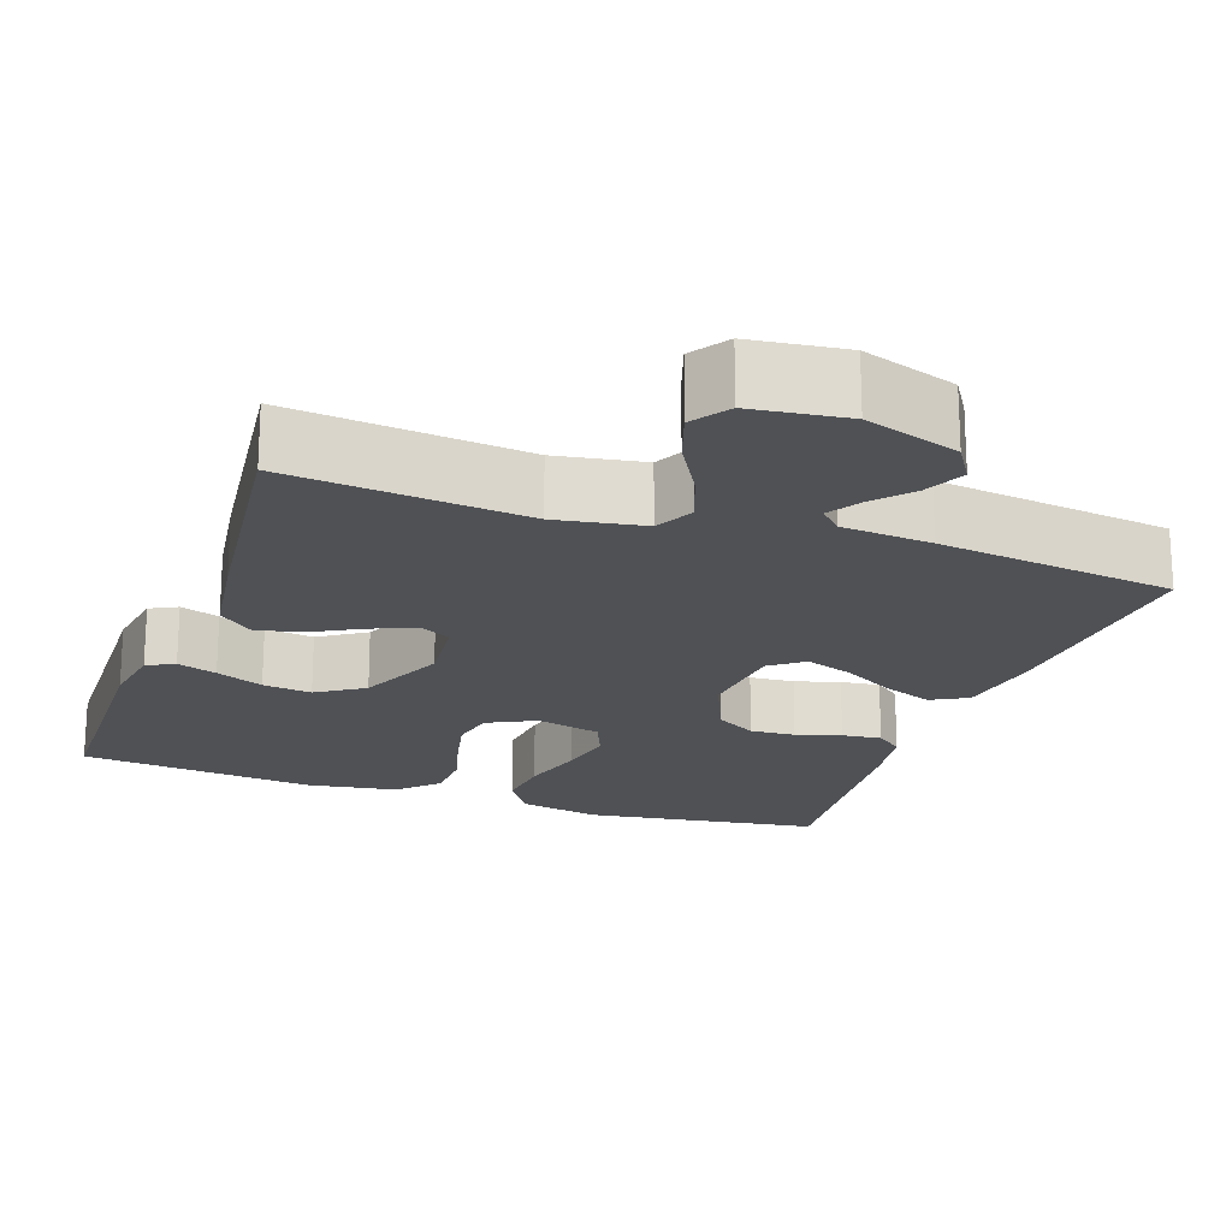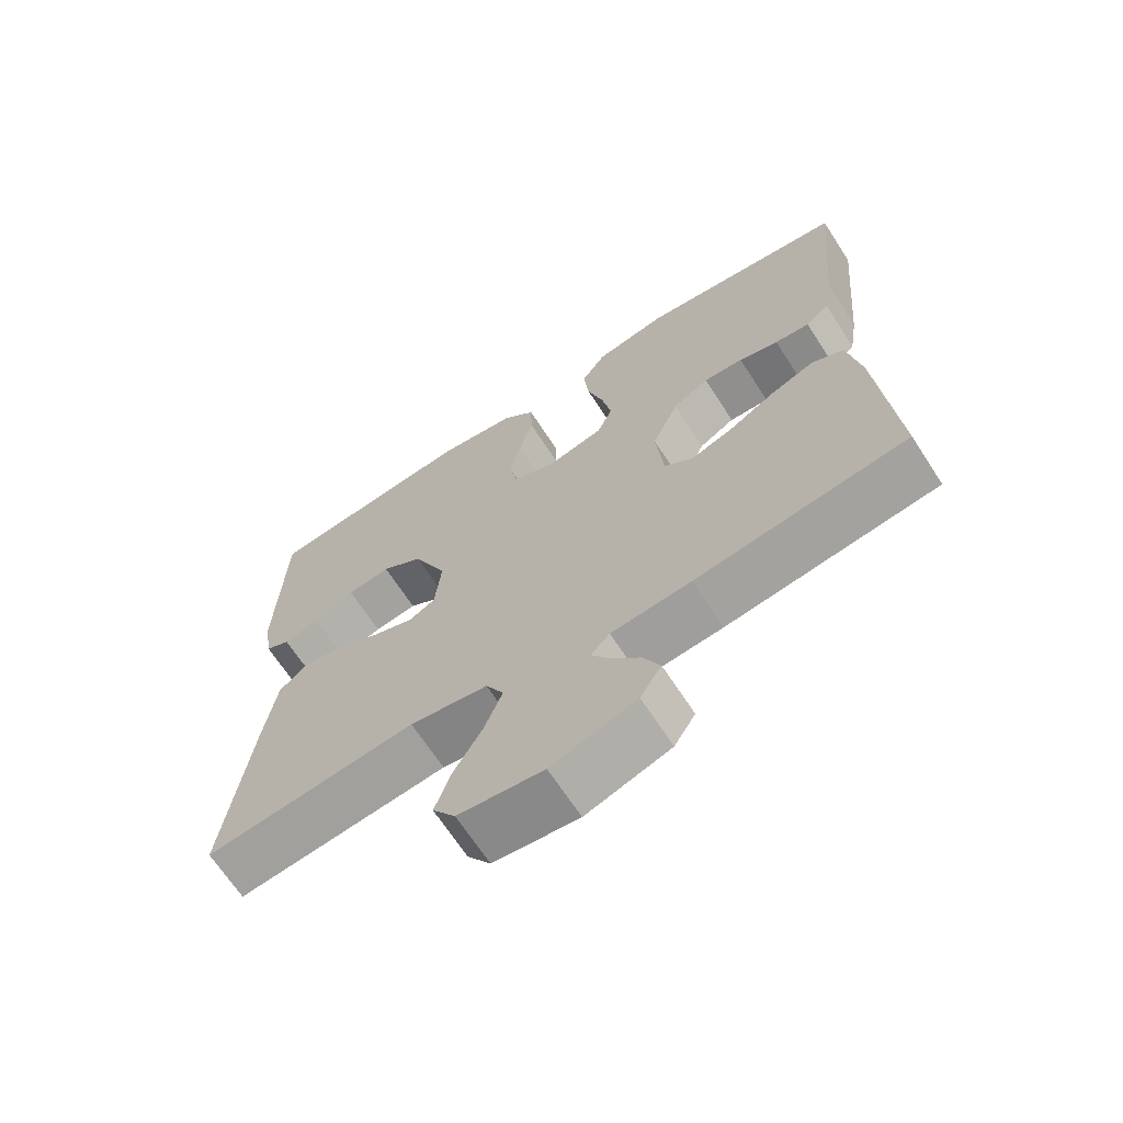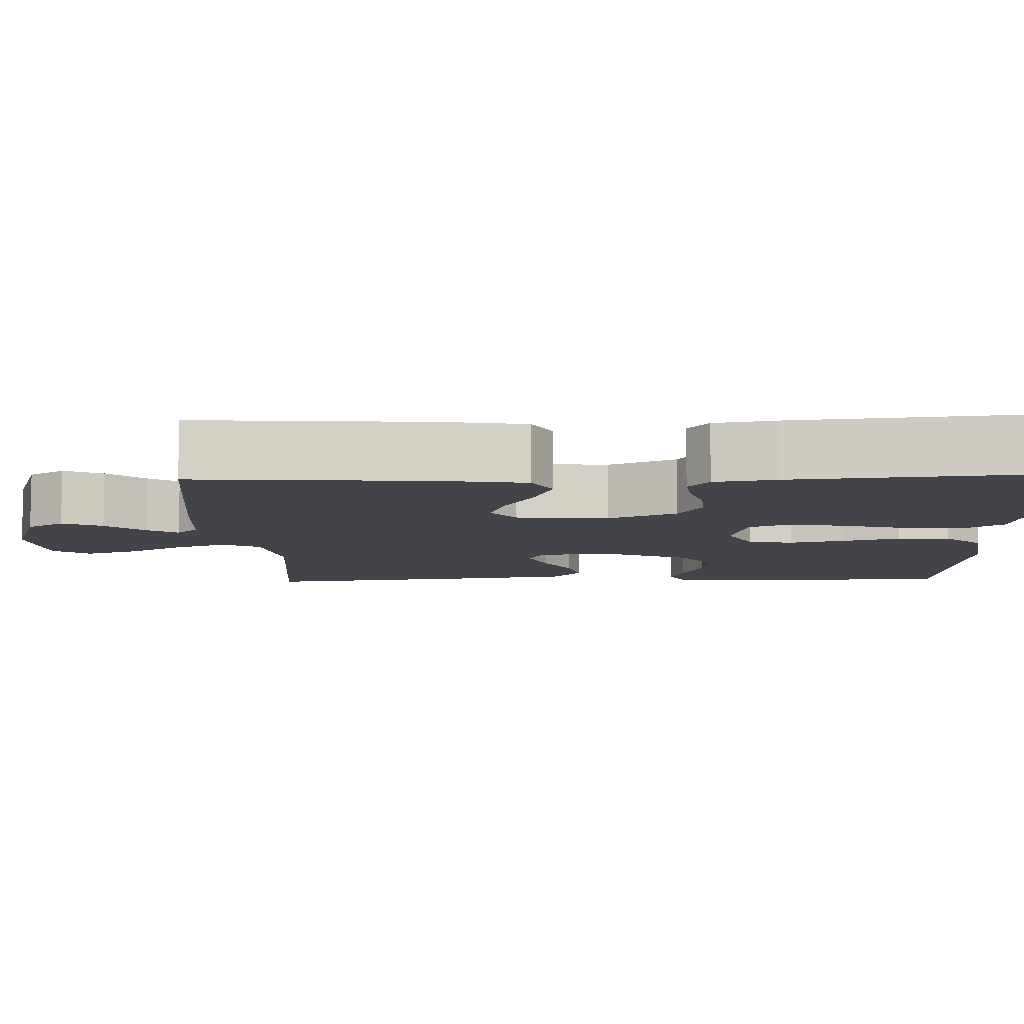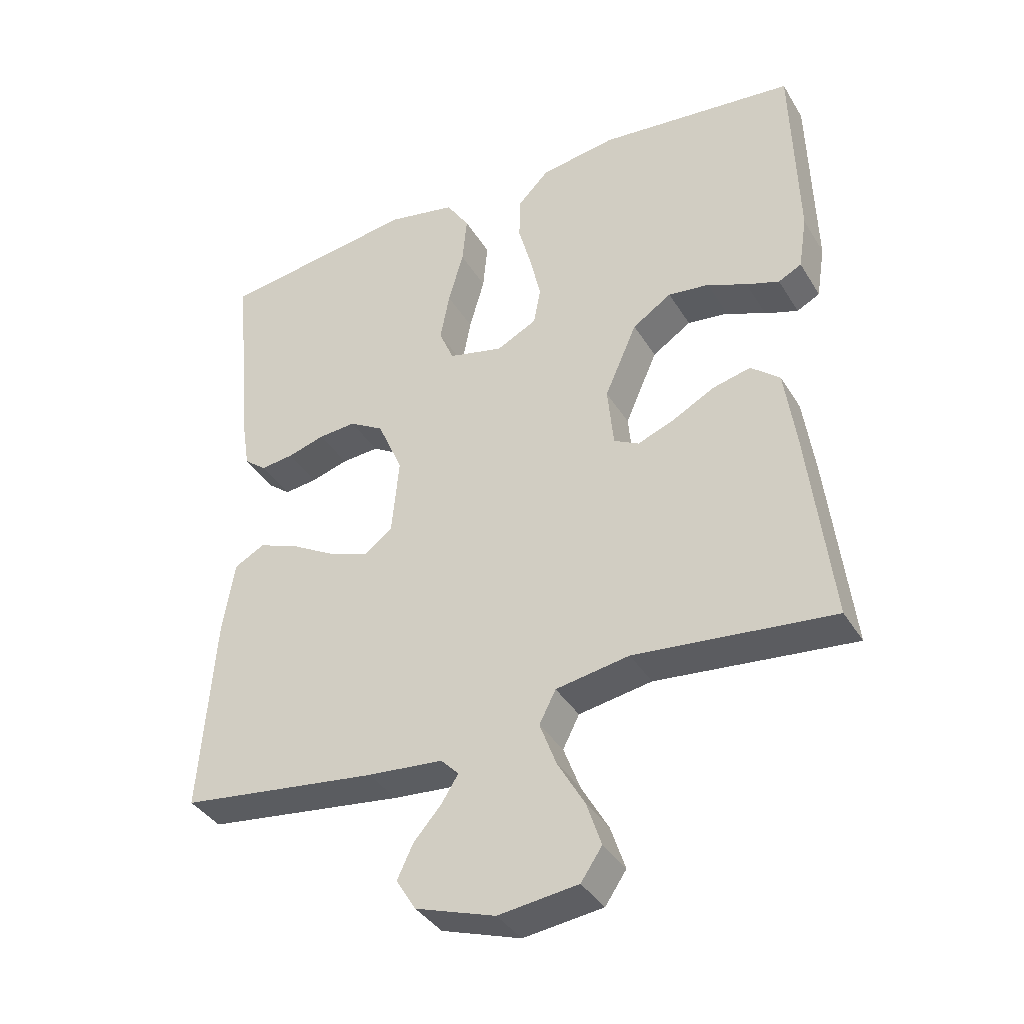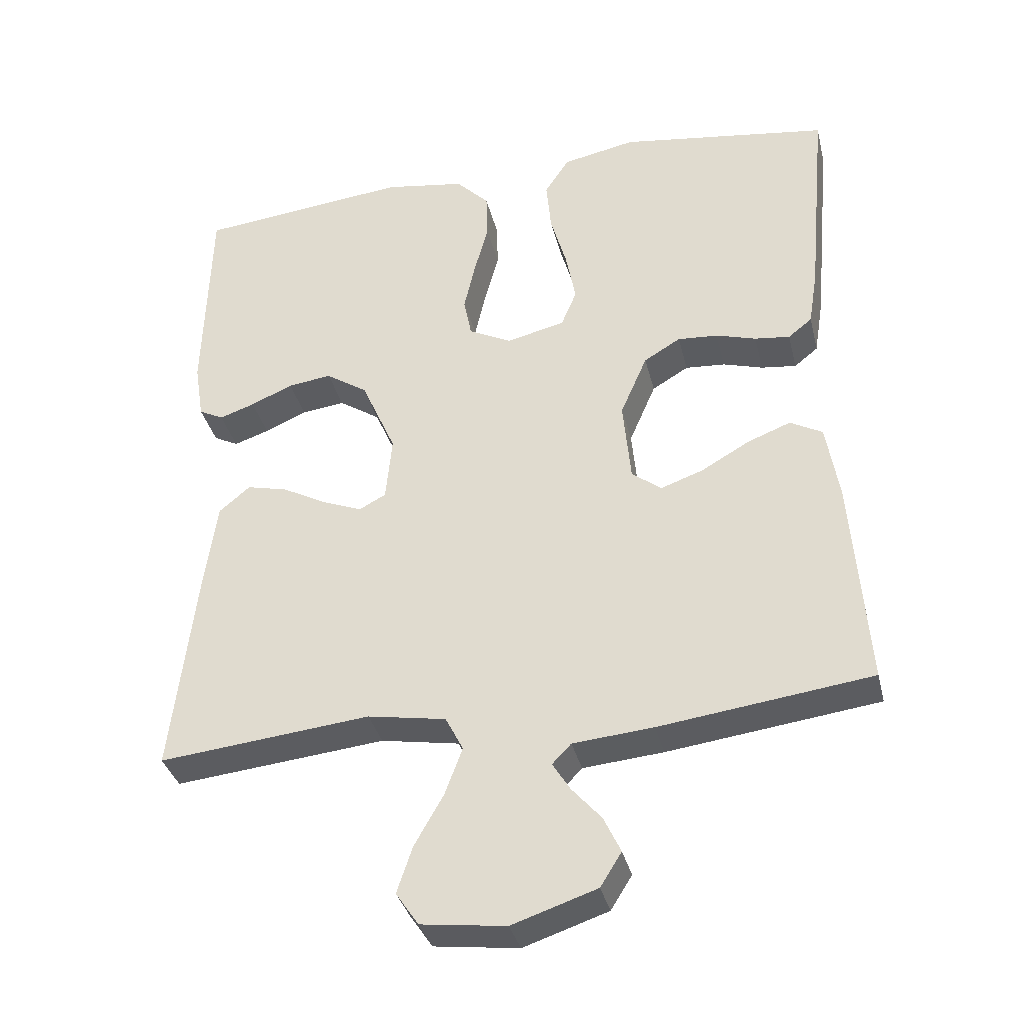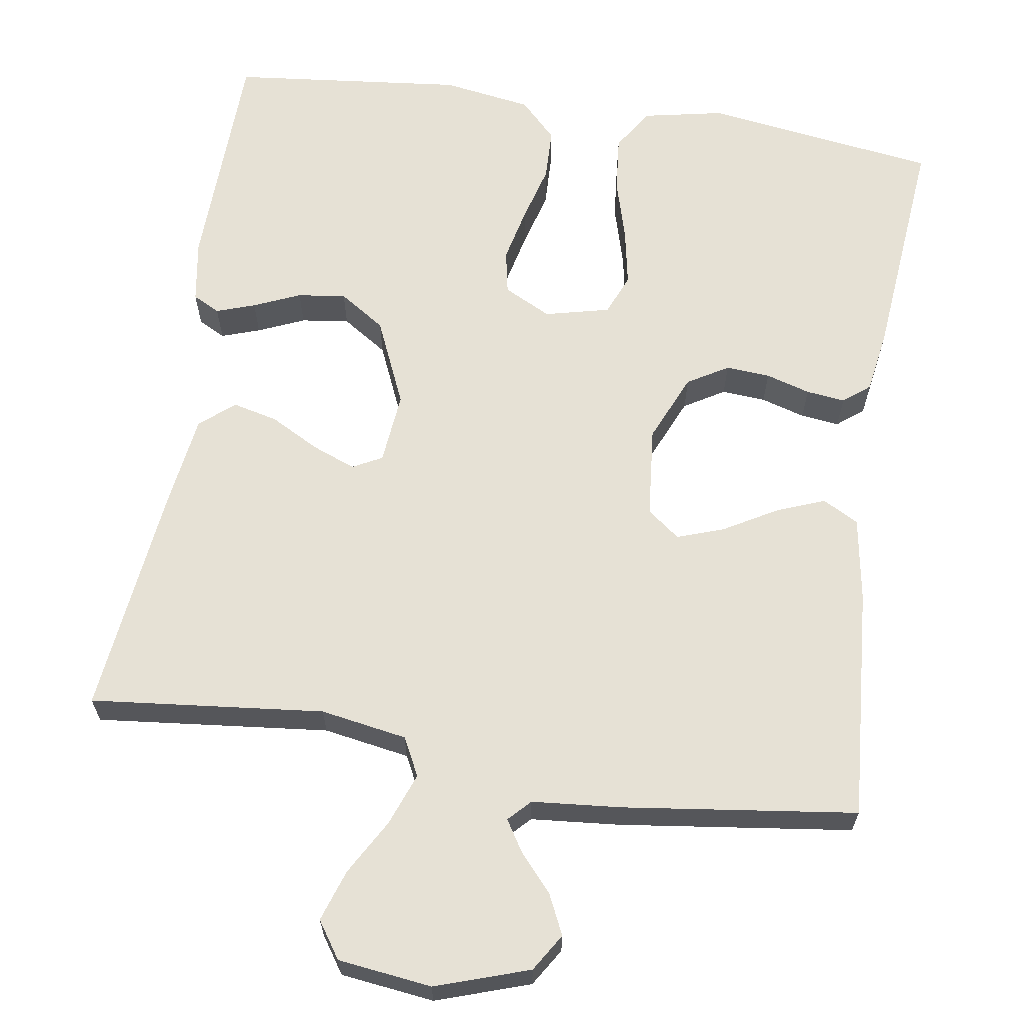
<metadata>
{"format":"obj","ext":"obj","renderer":"f3d","projection":"perspective","resolution":1024,"background":"white","views":[{"elev":-19.8,"azim":160.6,"up":"+Y"},{"elev":-68.0,"azim":-146.9,"up":"+Z"},{"elev":-8.5,"azim":-87.9,"up":"+Y"},{"elev":-38.0,"azim":28.1,"up":"+Z"},{"elev":-35.3,"azim":-166.6,"up":"+Z"},{"elev":64.2,"azim":-171.2,"up":"+Y"}]}
</metadata>
<code>
v -0.5 0.07 -0.5
v -0.478 0.07 -0.2
v -0.46 0.07 -0.091
v -0.414 0.07 -0.066
v -0.352 0.07 -0.09
v -0.284 0.07 -0.129
v -0.224 0.07 -0.15
v -0.182 0.07 -0.118
v -0.171 0.07 0
v -0.209 0.07 0.088
v -0.261 0.07 0.119
v -0.318 0.07 0.115
v -0.375 0.07 0.098
v -0.425 0.07 0.092
v -0.459 0.07 0.119
v -0.472 0.07 0.2
v -0.5 0.07 0.5
v -0.2 0.07 0.543
v -0.096 0.07 0.522
v -0.061 0.07 0.468
v -0.068 0.07 0.394
v -0.091 0.07 0.313
v -0.105 0.07 0.239
v -0.083 0.07 0.186
v 0 0.07 0.166
v 0.061 0.07 0.197
v 0.072 0.07 0.254
v 0.056 0.07 0.325
v 0.036 0.07 0.399
v 0.038 0.07 0.466
v 0.085 0.07 0.514
v 0.2 0.07 0.532
v 0.5 0.07 0.5
v 0.508 0.07 0.2
v 0.495 0.07 0.118
v 0.46 0.07 0.1
v 0.41 0.07 0.117
v 0.35 0.07 0.143
v 0.288 0.07 0.151
v 0.229 0.07 0.112
v 0.18 0.07 0
v 0.189 0.07 -0.093
v 0.227 0.07 -0.113
v 0.283 0.07 -0.091
v 0.346 0.07 -0.057
v 0.404 0.07 -0.043
v 0.448 0.07 -0.08
v 0.465 0.07 -0.2
v 0.5 0.07 -0.5
v 0.2 0.07 -0.469
v 0.089 0.07 -0.488
v 0.064 0.07 -0.537
v 0.089 0.07 -0.604
v 0.13 0.07 -0.676
v 0.152 0.07 -0.742
v 0.12 0.07 -0.789
v 0 0.07 -0.804
v -0.12 0.07 -0.764
v -0.15 0.07 -0.716
v -0.126 0.07 -0.665
v -0.084 0.07 -0.617
v -0.059 0.07 -0.577
v -0.086 0.07 -0.549
v -0.2 0.07 -0.539
v -0.5 0 -0.5
v -0.478 0 -0.2
v -0.46 0 -0.091
v -0.414 0 -0.066
v -0.352 0 -0.09
v -0.284 0 -0.129
v -0.224 0 -0.15
v -0.182 0 -0.118
v -0.171 0 0
v -0.209 0 0.088
v -0.261 0 0.119
v -0.318 0 0.115
v -0.375 0 0.098
v -0.425 0 0.092
v -0.459 0 0.119
v -0.472 0 0.2
v -0.5 0 0.5
v -0.2 0 0.543
v -0.096 0 0.522
v -0.061 0 0.468
v -0.068 0 0.394
v -0.091 0 0.313
v -0.105 0 0.239
v -0.083 0 0.186
v 0 0 0.166
v 0.061 0 0.197
v 0.072 0 0.254
v 0.056 0 0.325
v 0.036 0 0.399
v 0.038 0 0.466
v 0.085 0 0.514
v 0.2 0 0.532
v 0.5 0 0.5
v 0.508 0 0.2
v 0.495 0 0.118
v 0.46 0 0.1
v 0.41 0 0.117
v 0.35 0 0.143
v 0.288 0 0.151
v 0.229 0 0.112
v 0.18 0 0
v 0.189 0 -0.093
v 0.227 0 -0.113
v 0.283 0 -0.091
v 0.346 0 -0.057
v 0.404 0 -0.043
v 0.448 0 -0.08
v 0.465 0 -0.2
v 0.5 0 -0.5
v 0.2 0 -0.469
v 0.089 0 -0.488
v 0.064 0 -0.537
v 0.089 0 -0.604
v 0.13 0 -0.676
v 0.152 0 -0.742
v 0.12 0 -0.789
v 0 0 -0.804
v -0.12 0 -0.764
v -0.15 0 -0.716
v -0.126 0 -0.665
v -0.084 0 -0.617
v -0.059 0 -0.577
v -0.086 0 -0.549
v -0.2 0 -0.539
f 4 5 6
f 3 4 6
f 2 3 6
f 1 2 6
f 64 1 6
f 63 64 6
f 62 63 6 7
f 59 60 61
f 58 59 61
f 57 58 61
f 56 57 61
f 55 56 61
f 54 55 61
f 53 54 61
f 52 53 61 62
f 62 7 8
f 52 62 8
f 51 52 8
f 48 49 50
f 47 48 50
f 46 47 50
f 45 46 50
f 44 45 50
f 43 44 50 51
f 51 8 9
f 43 51 9
f 42 43 9
f 36 37 38
f 35 36 38
f 34 35 38
f 33 34 38
f 32 33 38
f 31 32 38
f 30 31 38
f 29 30 38
f 28 29 38
f 27 28 38 39
f 26 27 39 40
f 20 21 22
f 19 20 22
f 18 19 22
f 17 18 22
f 16 17 22
f 15 16 22
f 14 15 22
f 13 14 22
f 12 13 22
f 11 12 22 23
f 10 11 23 24
f 10 24 25
f 9 10 25
f 42 9 25
f 41 42 25
f 25 26 40 41
f 70 69 68
f 70 68 67
f 70 67 66
f 70 66 65
f 70 65 128
f 70 128 127
f 71 70 127 126
f 125 124 123
f 125 123 122
f 125 122 121
f 125 121 120
f 125 120 119
f 125 119 118
f 125 118 117
f 126 125 117 116
f 72 71 126
f 72 126 116
f 72 116 115
f 114 113 112
f 114 112 111
f 114 111 110
f 114 110 109
f 114 109 108
f 115 114 108 107
f 73 72 115
f 73 115 107
f 73 107 106
f 102 101 100
f 102 100 99
f 102 99 98
f 102 98 97
f 102 97 96
f 102 96 95
f 102 95 94
f 102 94 93
f 102 93 92
f 103 102 92 91
f 104 103 91 90
f 86 85 84
f 86 84 83
f 86 83 82
f 86 82 81
f 86 81 80
f 86 80 79
f 86 79 78
f 86 78 77
f 86 77 76
f 87 86 76 75
f 88 87 75 74
f 89 88 74
f 89 74 73
f 89 73 106
f 89 106 105
f 105 104 90 89
f 1 65 66 2
f 2 66 67 3
f 3 67 68 4
f 4 68 69 5
f 5 69 70 6
f 6 70 71 7
f 7 71 72 8
f 8 72 73 9
f 9 73 74 10
f 10 74 75 11
f 11 75 76 12
f 12 76 77 13
f 13 77 78 14
f 14 78 79 15
f 15 79 80 16
f 16 80 81 17
f 17 81 82 18
f 18 82 83 19
f 19 83 84 20
f 20 84 85 21
f 21 85 86 22
f 22 86 87 23
f 23 87 88 24
f 24 88 89 25
f 25 89 90 26
f 26 90 91 27
f 27 91 92 28
f 28 92 93 29
f 29 93 94 30
f 30 94 95 31
f 31 95 96 32
f 32 96 97 33
f 33 97 98 34
f 34 98 99 35
f 35 99 100 36
f 36 100 101 37
f 37 101 102 38
f 38 102 103 39
f 39 103 104 40
f 40 104 105 41
f 41 105 106 42
f 42 106 107 43
f 43 107 108 44
f 44 108 109 45
f 45 109 110 46
f 46 110 111 47
f 47 111 112 48
f 48 112 113 49
f 49 113 114 50
f 50 114 115 51
f 51 115 116 52
f 52 116 117 53
f 53 117 118 54
f 54 118 119 55
f 55 119 120 56
f 56 120 121 57
f 57 121 122 58
f 58 122 123 59
f 59 123 124 60
f 60 124 125 61
f 61 125 126 62
f 62 126 127 63
f 63 127 128 64
f 64 128 65 1

</code>
